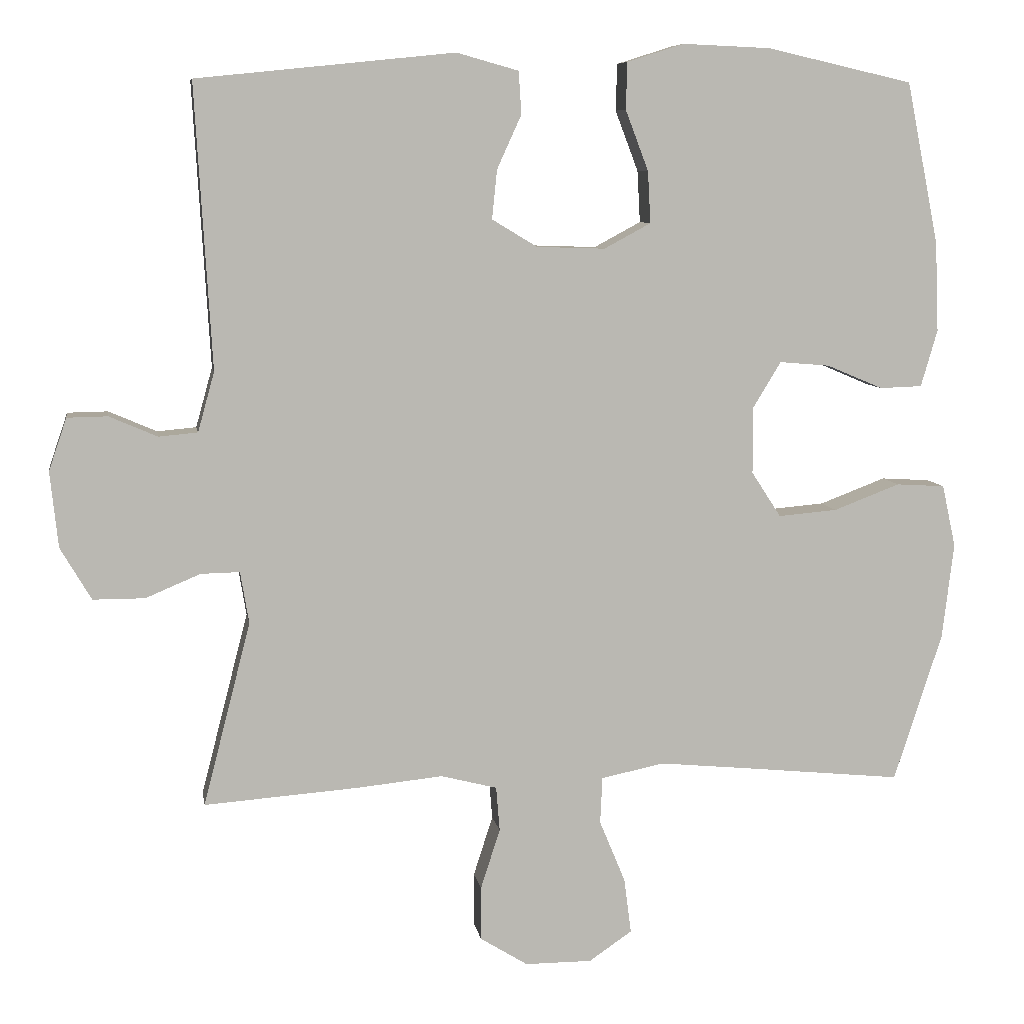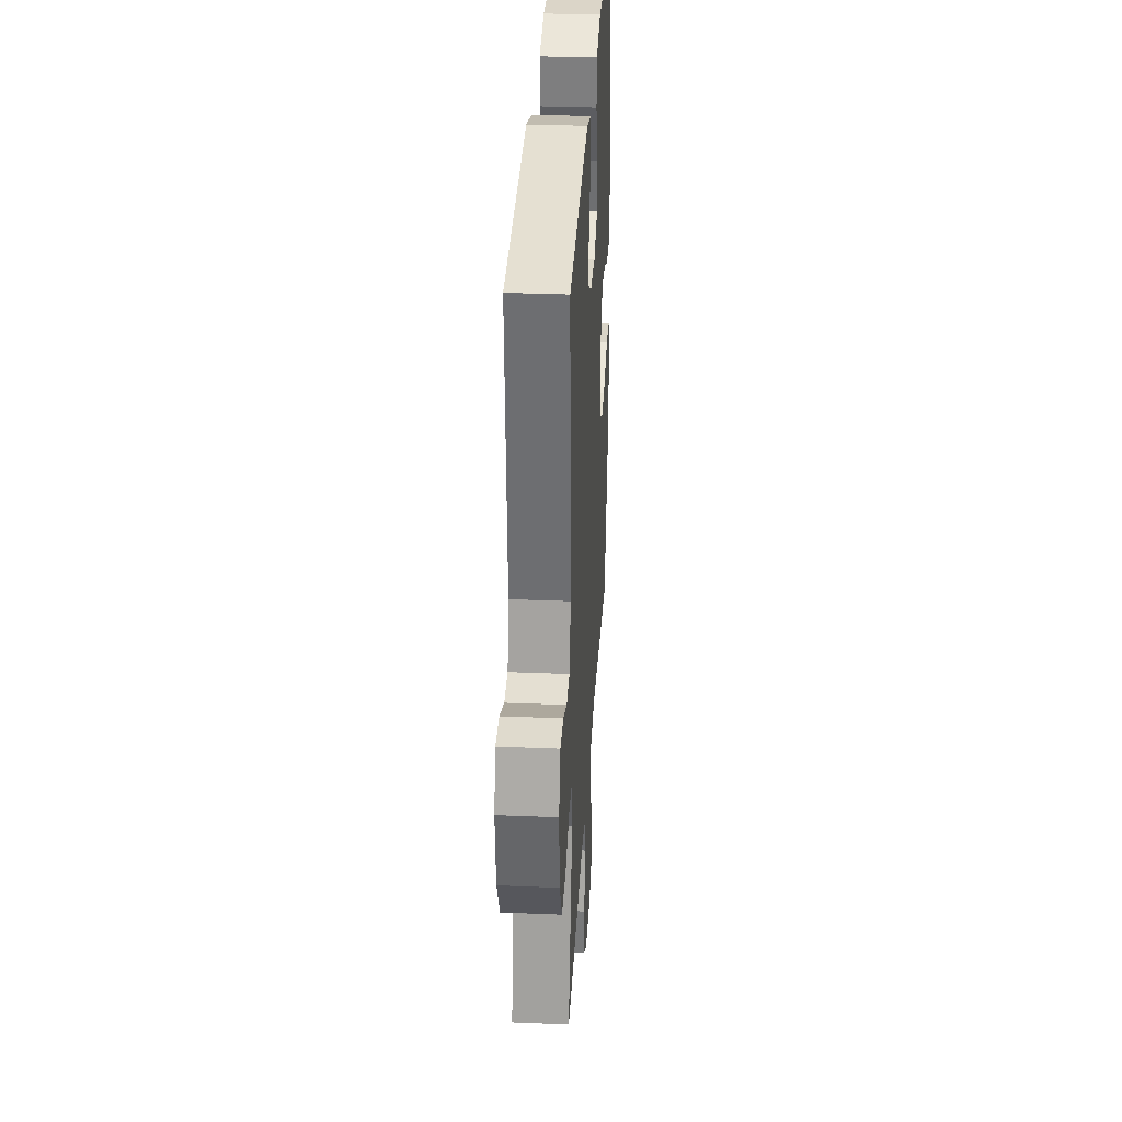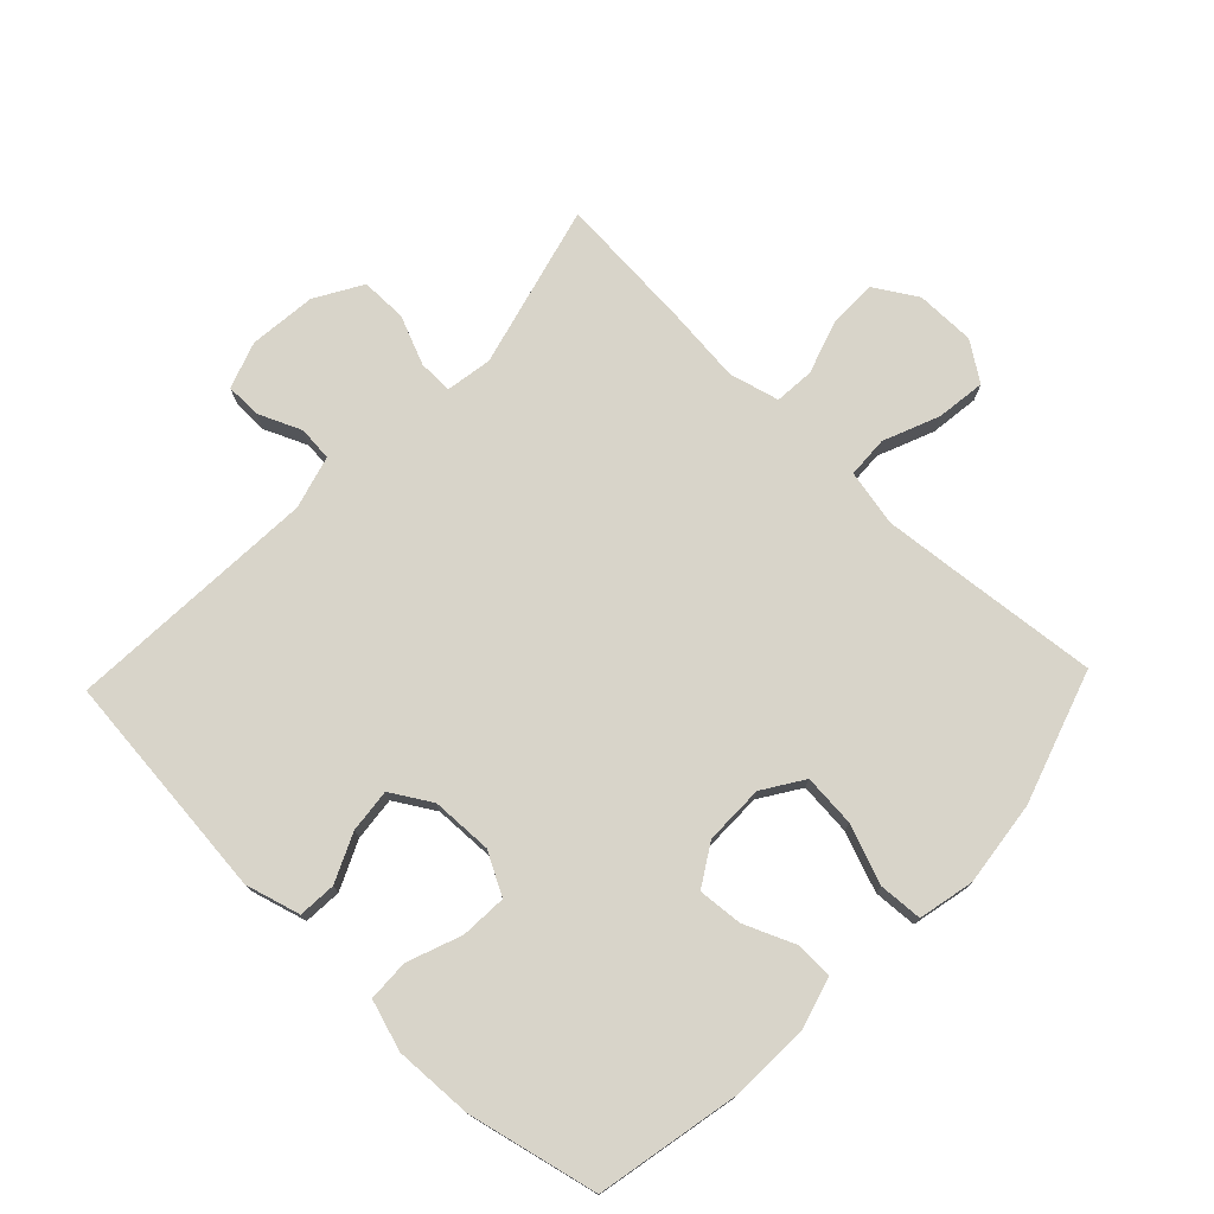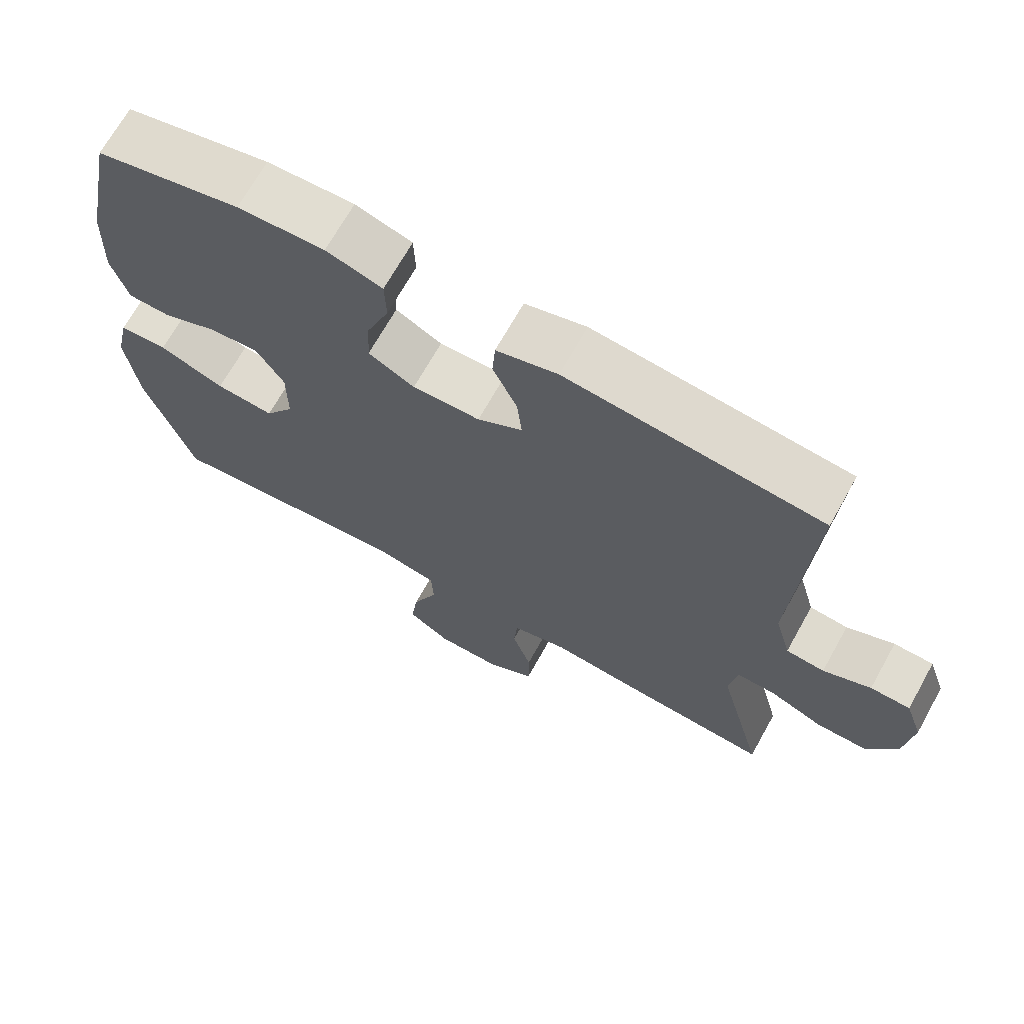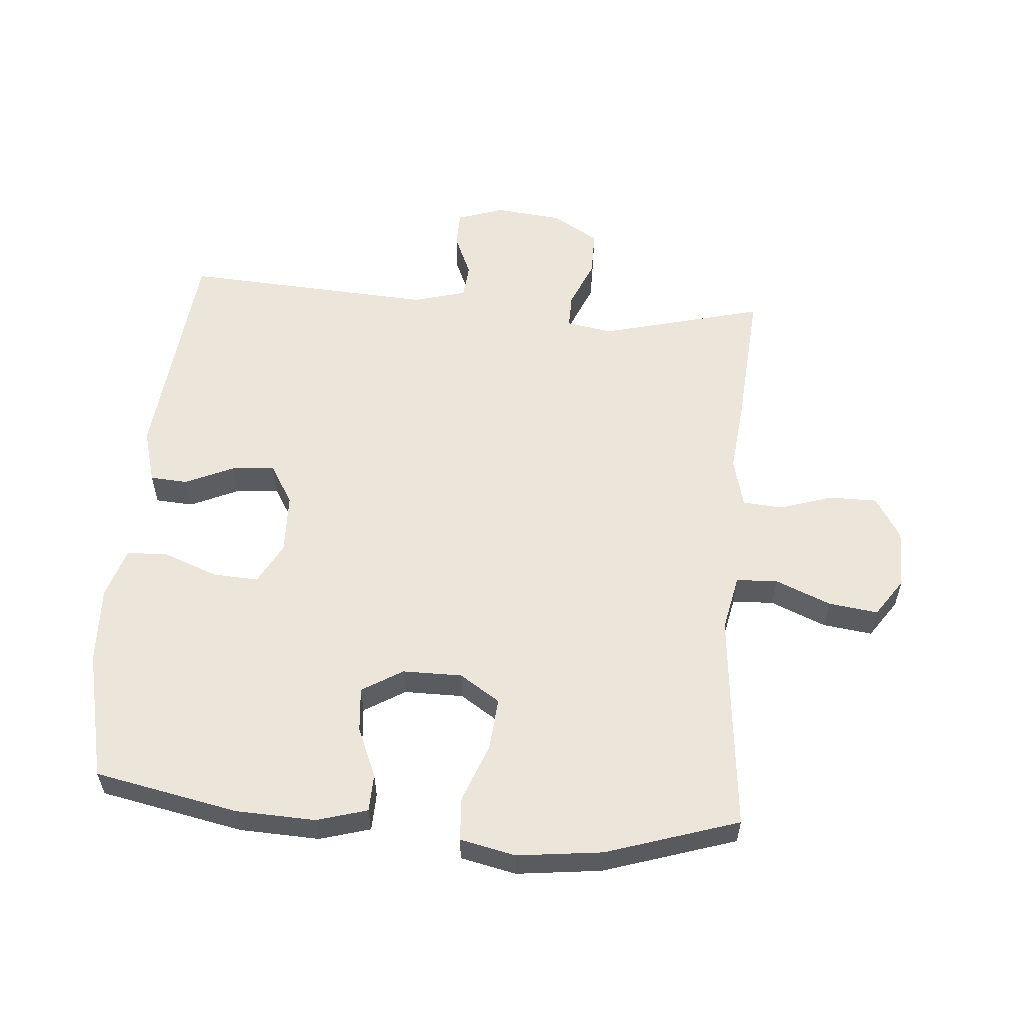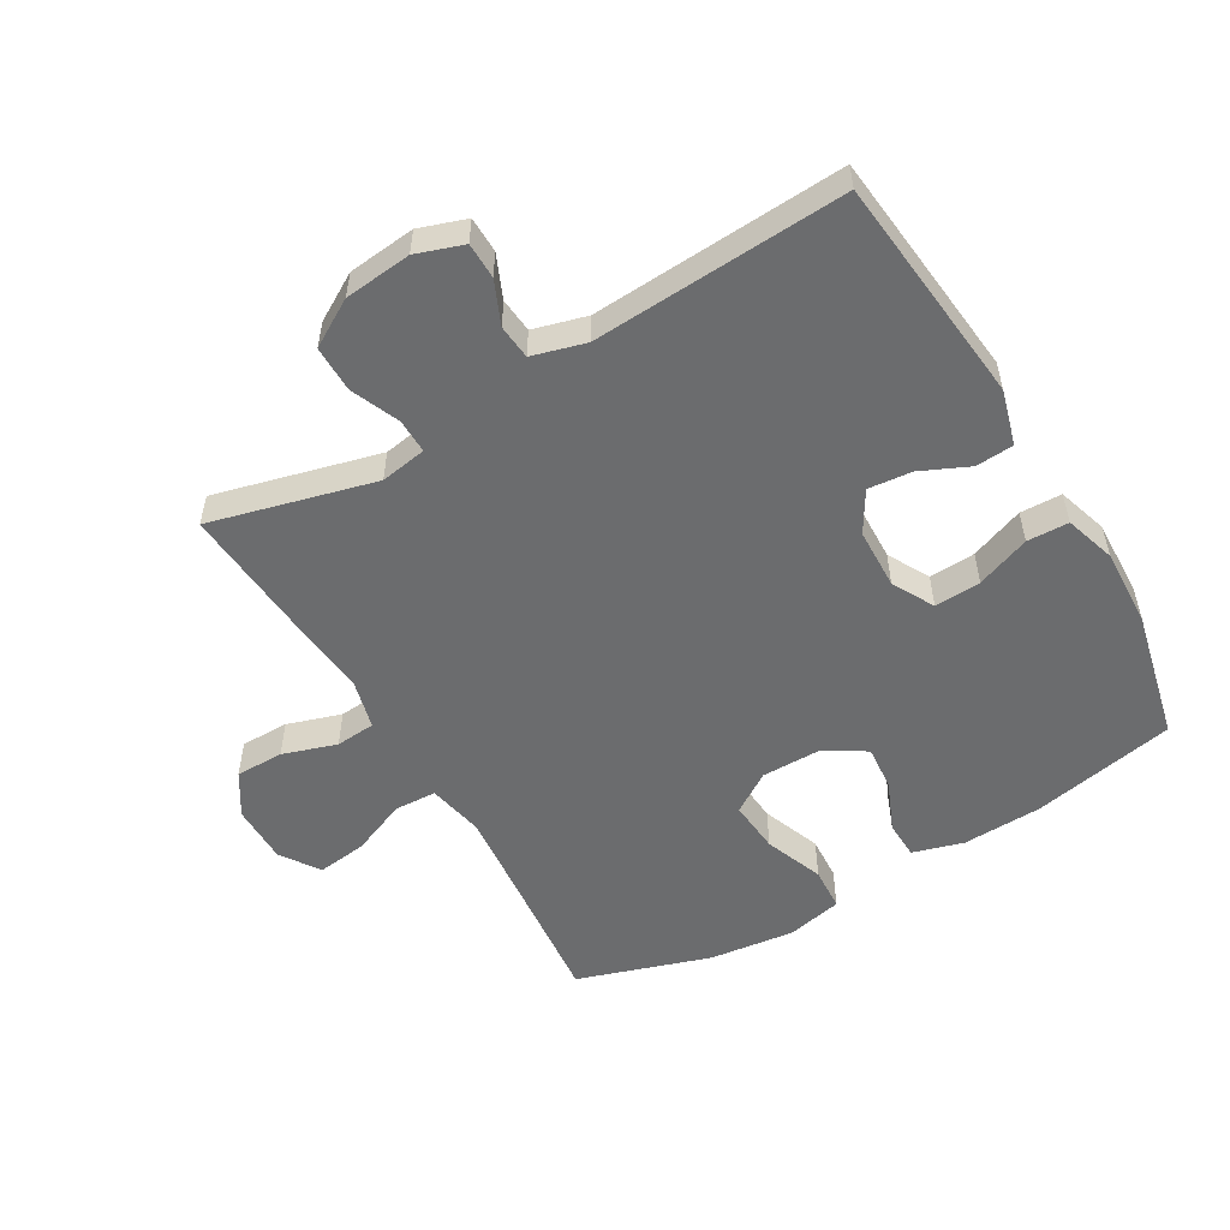
<metadata>
{"format":"obj","ext":"obj","renderer":"f3d","projection":"perspective","resolution":1024,"background":"white","views":[{"elev":7.9,"azim":-9.2,"up":"+Z"},{"elev":31.9,"azim":-86.7,"up":"+Z"},{"elev":75.6,"azim":43.7,"up":"+Y"},{"elev":69.2,"azim":-150.8,"up":"+Z"},{"elev":57.0,"azim":94.7,"up":"+Y"},{"elev":-53.6,"azim":-59.7,"up":"+Y"}]}
</metadata>
<code>
v -0.5 0.07 -0.5
v -0.434 0.07 -0.244
v -0.446 0.07 -0.172
v -0.5 0.07 -0.173
v -0.576 0.07 -0.205
v -0.648 0.07 -0.205
v -0.691 0.07 -0.132
v -0.702 0.07 -0.027
v -0.677 0.07 0.046
v -0.621 0.07 0.047
v -0.554 0.07 0.018
v -0.5 0.07 0.023
v -0.477 0.07 0.106
v -0.5 0.07 0.5
v -0.142 0.07 0.537
v -0.056 0.07 0.513
v -0.052 0.07 0.454
v -0.086 0.07 0.379
v -0.093 0.07 0.311
v -0.03 0.07 0.273
v 0.065 0.07 0.27
v 0.13 0.07 0.305
v 0.126 0.07 0.377
v 0.094 0.07 0.461
v 0.096 0.07 0.526
v 0.175 0.07 0.551
v 0.297 0.07 0.546
v 0.5 0.07 0.5
v 0.545 0.07 0.276
v 0.55 0.07 0.151
v 0.527 0.07 0.072
v 0.468 0.07 0.07
v 0.39 0.07 0.103
v 0.32 0.07 0.109
v 0.281 0.07 0.045
v 0.281 0.07 -0.048
v 0.322 0.07 -0.111
v 0.404 0.07 -0.104
v 0.496 0.07 -0.069
v 0.564 0.07 -0.073
v 0.583 0.07 -0.16
v 0.567 0.07 -0.293
v 0.5 0.07 -0.5
v 0.29 0.07 -0.479
v 0.154 0.07 -0.466
v 0.066 0.07 -0.484
v 0.063 0.07 -0.549
v 0.099 0.07 -0.636
v 0.109 0.07 -0.713
v 0.049 0.07 -0.754
v -0.044 0.07 -0.754
v -0.11 0.07 -0.713
v -0.11 0.07 -0.638
v -0.083 0.07 -0.554
v -0.088 0.07 -0.492
v -0.166 0.07 -0.472
v -0.285 0.07 -0.484
v -0.5 0 -0.5
v -0.434 0 -0.244
v -0.446 0 -0.172
v -0.5 0 -0.173
v -0.576 0 -0.205
v -0.648 0 -0.205
v -0.691 0 -0.132
v -0.702 0 -0.027
v -0.677 0 0.046
v -0.621 0 0.047
v -0.554 0 0.018
v -0.5 0 0.023
v -0.477 0 0.106
v -0.5 0 0.5
v -0.142 0 0.537
v -0.056 0 0.513
v -0.052 0 0.454
v -0.086 0 0.379
v -0.093 0 0.311
v -0.03 0 0.273
v 0.065 0 0.27
v 0.13 0 0.305
v 0.126 0 0.377
v 0.094 0 0.461
v 0.096 0 0.526
v 0.175 0 0.551
v 0.297 0 0.546
v 0.5 0 0.5
v 0.545 0 0.276
v 0.55 0 0.151
v 0.527 0 0.072
v 0.468 0 0.07
v 0.39 0 0.103
v 0.32 0 0.109
v 0.281 0 0.045
v 0.281 0 -0.048
v 0.322 0 -0.111
v 0.404 0 -0.104
v 0.496 0 -0.069
v 0.564 0 -0.073
v 0.583 0 -0.16
v 0.567 0 -0.293
v 0.5 0 -0.5
v 0.29 0 -0.479
v 0.154 0 -0.466
v 0.066 0 -0.484
v 0.063 0 -0.549
v 0.099 0 -0.636
v 0.109 0 -0.713
v 0.049 0 -0.754
v -0.044 0 -0.754
v -0.11 0 -0.713
v -0.11 0 -0.638
v -0.083 0 -0.554
v -0.088 0 -0.492
v -0.166 0 -0.472
v -0.285 0 -0.484
f 56 57 1 2
f 55 56 2 3
f 51 52 53 54
f 51 54 55
f 50 51 55
f 47 48 49 50
f 46 47 50 55
f 45 46 55 3
f 41 42 43 44
f 41 44 45 3
f 38 39 40 41
f 37 38 41
f 30 31 32 33
f 30 33 34
f 29 30 34
f 28 29 34
f 27 28 34 35
f 23 24 25 26
f 22 23 26 27
f 15 16 17 18
f 13 14 15 18
f 12 13 18 19
f 8 9 10 11
f 8 11 12
f 7 8 12
f 4 5 6 7
f 3 4 7 12
f 37 41 3 12
f 22 27 35
f 21 22 35 36
f 20 21 36 37
f 12 19 20 37
f 59 58 114 113
f 60 59 113 112
f 111 110 109 108
f 112 111 108
f 112 108 107
f 107 106 105 104
f 112 107 104 103
f 60 112 103 102
f 101 100 99 98
f 60 102 101 98
f 98 97 96 95
f 98 95 94
f 90 89 88 87
f 91 90 87
f 91 87 86
f 91 86 85
f 92 91 85 84
f 83 82 81 80
f 84 83 80 79
f 75 74 73 72
f 75 72 71 70
f 76 75 70 69
f 68 67 66 65
f 69 68 65
f 69 65 64
f 64 63 62 61
f 69 64 61 60
f 69 60 98 94
f 92 84 79
f 93 92 79 78
f 94 93 78 77
f 94 77 76 69
f 1 58 59 2
f 2 59 60 3
f 3 60 61 4
f 4 61 62 5
f 5 62 63 6
f 6 63 64 7
f 7 64 65 8
f 8 65 66 9
f 9 66 67 10
f 10 67 68 11
f 11 68 69 12
f 12 69 70 13
f 13 70 71 14
f 14 71 72 15
f 15 72 73 16
f 16 73 74 17
f 17 74 75 18
f 18 75 76 19
f 19 76 77 20
f 20 77 78 21
f 21 78 79 22
f 22 79 80 23
f 23 80 81 24
f 24 81 82 25
f 25 82 83 26
f 26 83 84 27
f 27 84 85 28
f 28 85 86 29
f 29 86 87 30
f 30 87 88 31
f 31 88 89 32
f 32 89 90 33
f 33 90 91 34
f 34 91 92 35
f 35 92 93 36
f 36 93 94 37
f 37 94 95 38
f 38 95 96 39
f 39 96 97 40
f 40 97 98 41
f 41 98 99 42
f 42 99 100 43
f 43 100 101 44
f 44 101 102 45
f 45 102 103 46
f 46 103 104 47
f 47 104 105 48
f 48 105 106 49
f 49 106 107 50
f 50 107 108 51
f 51 108 109 52
f 52 109 110 53
f 53 110 111 54
f 54 111 112 55
f 55 112 113 56
f 56 113 114 57
f 57 114 58 1

</code>
